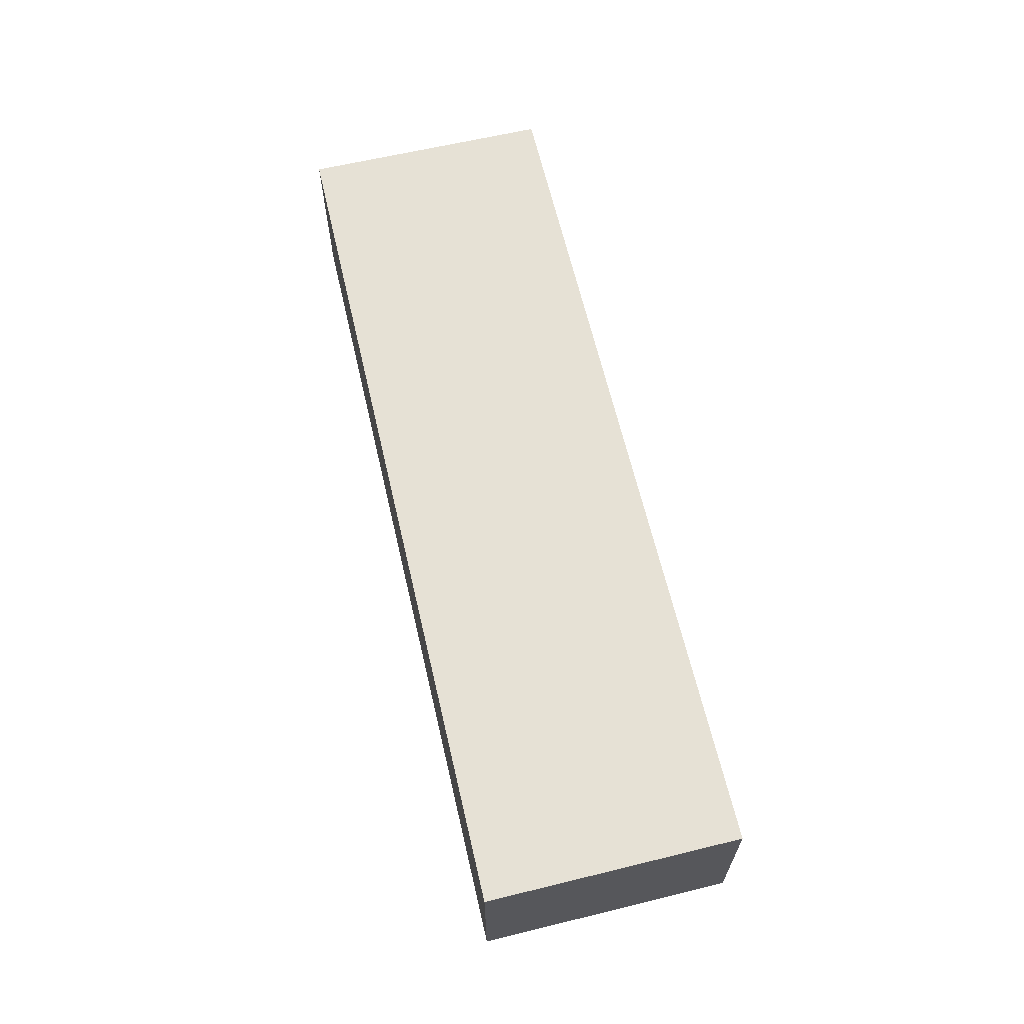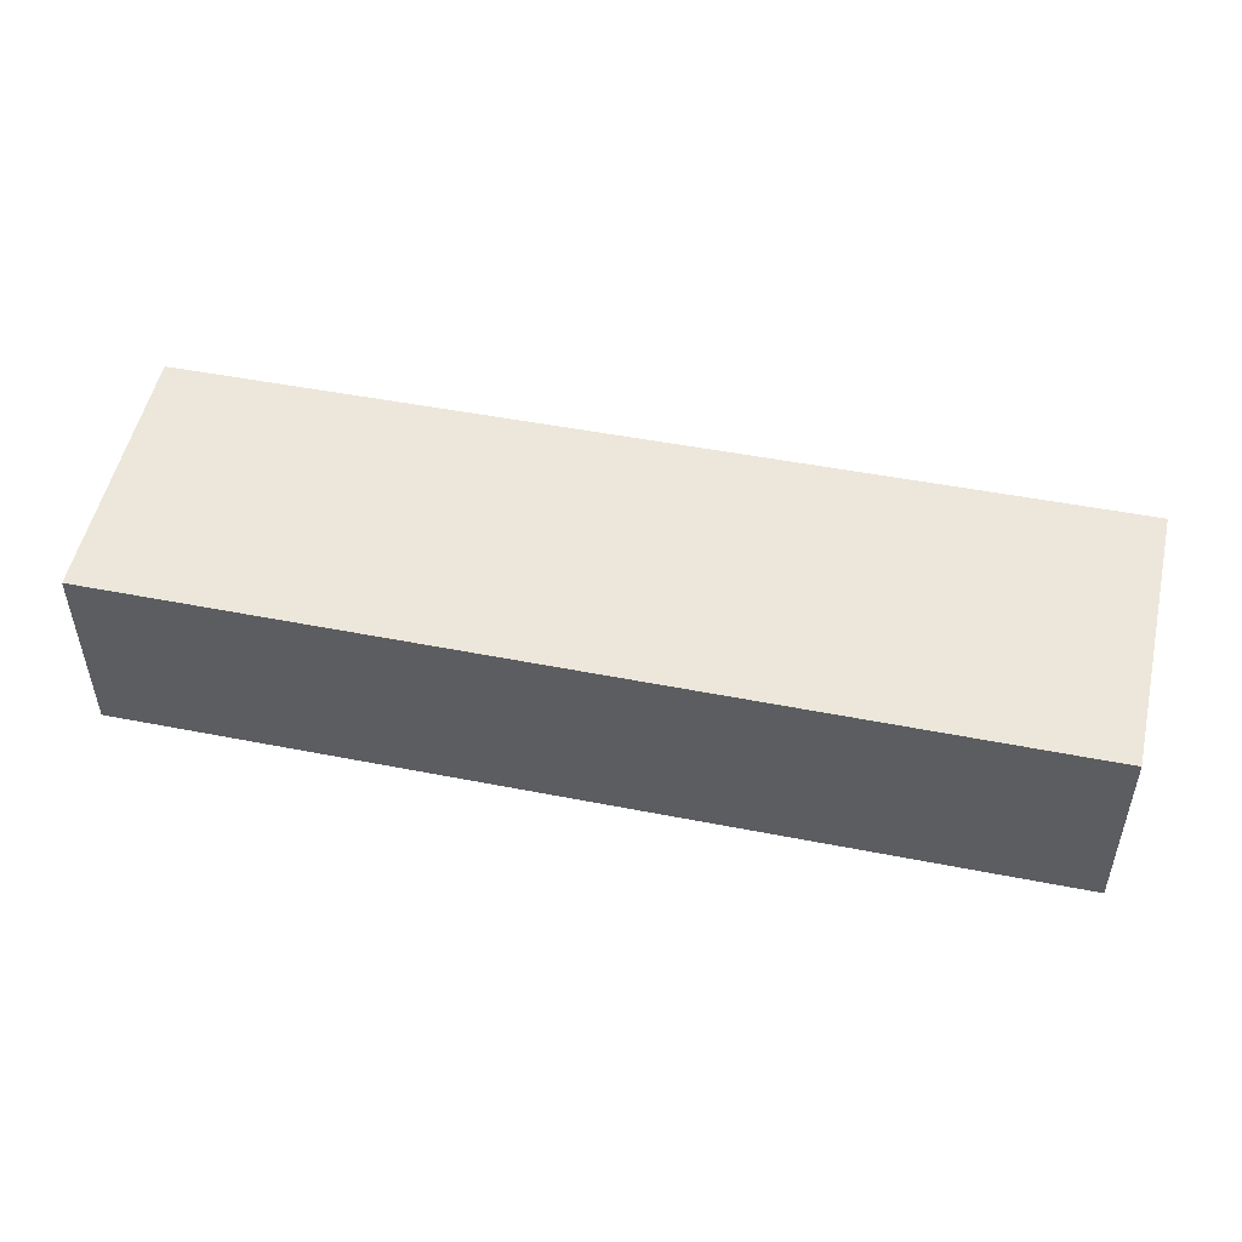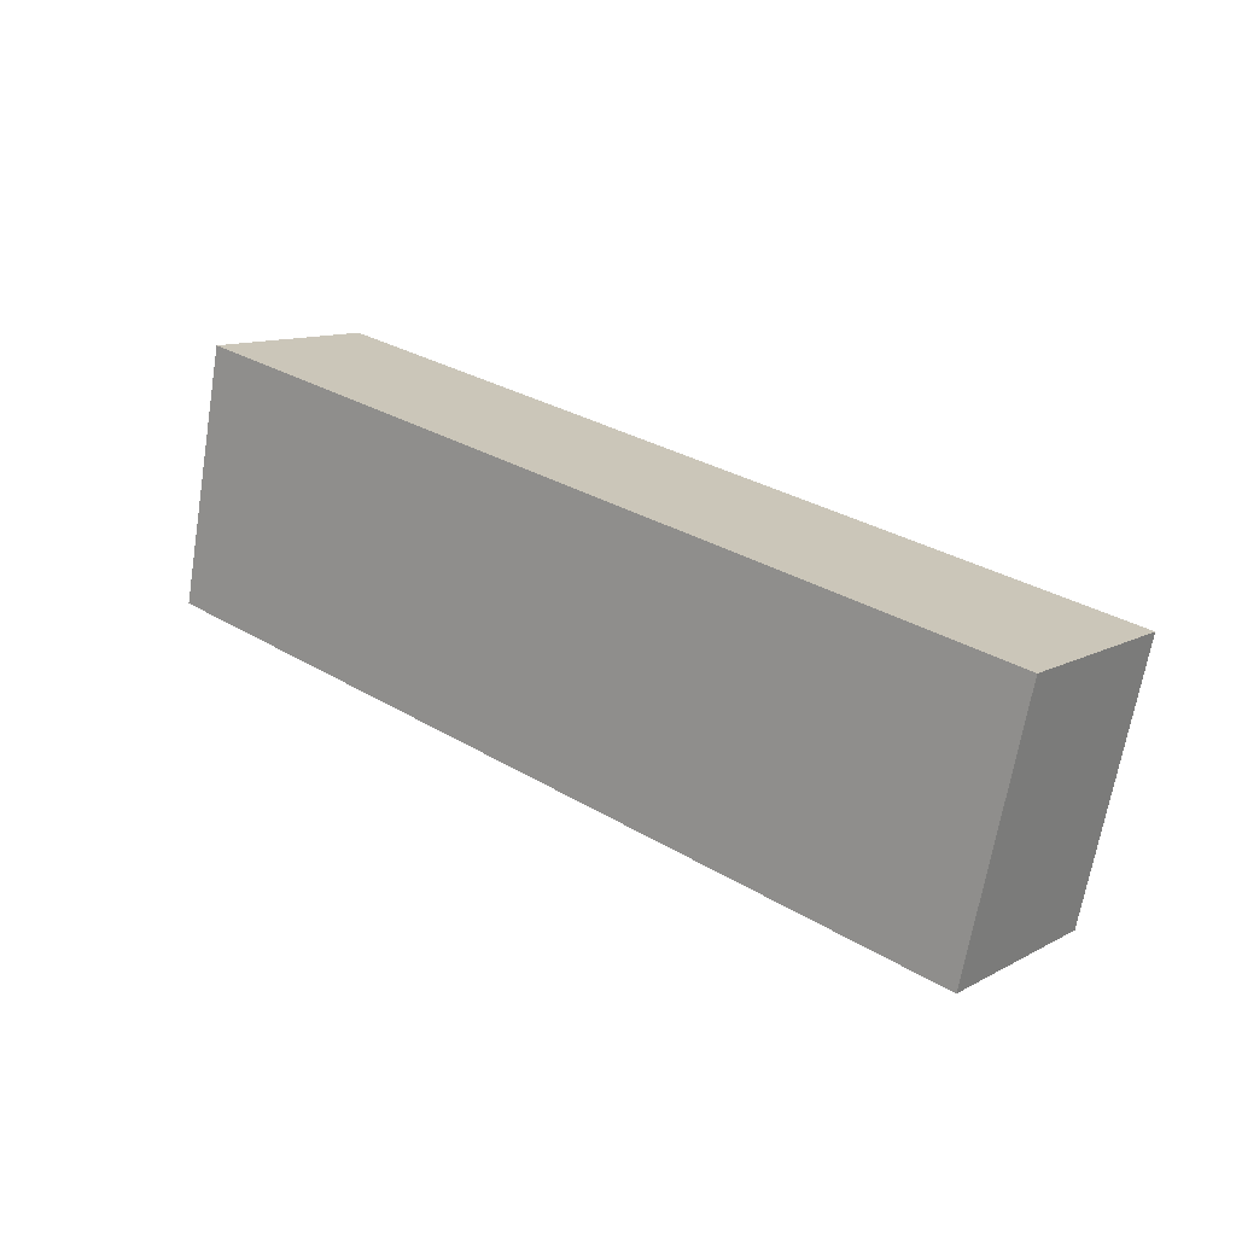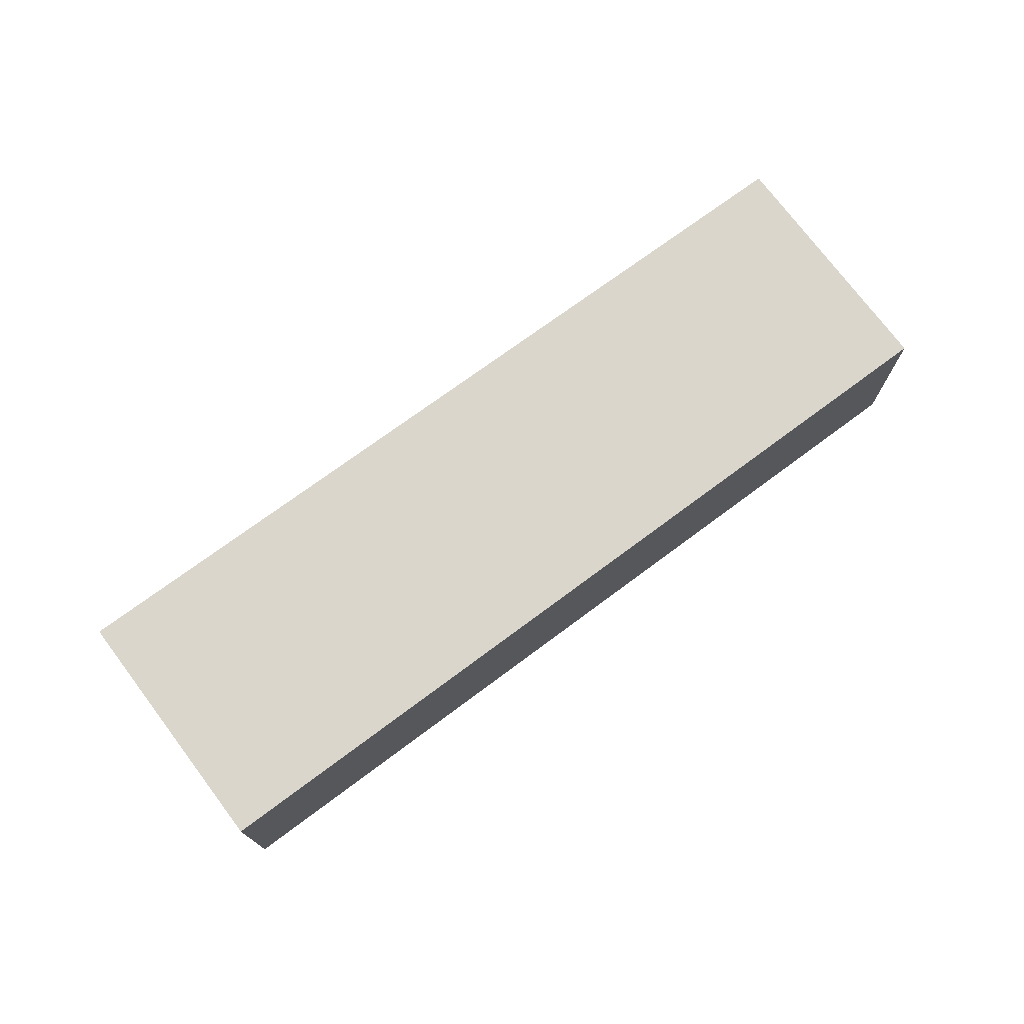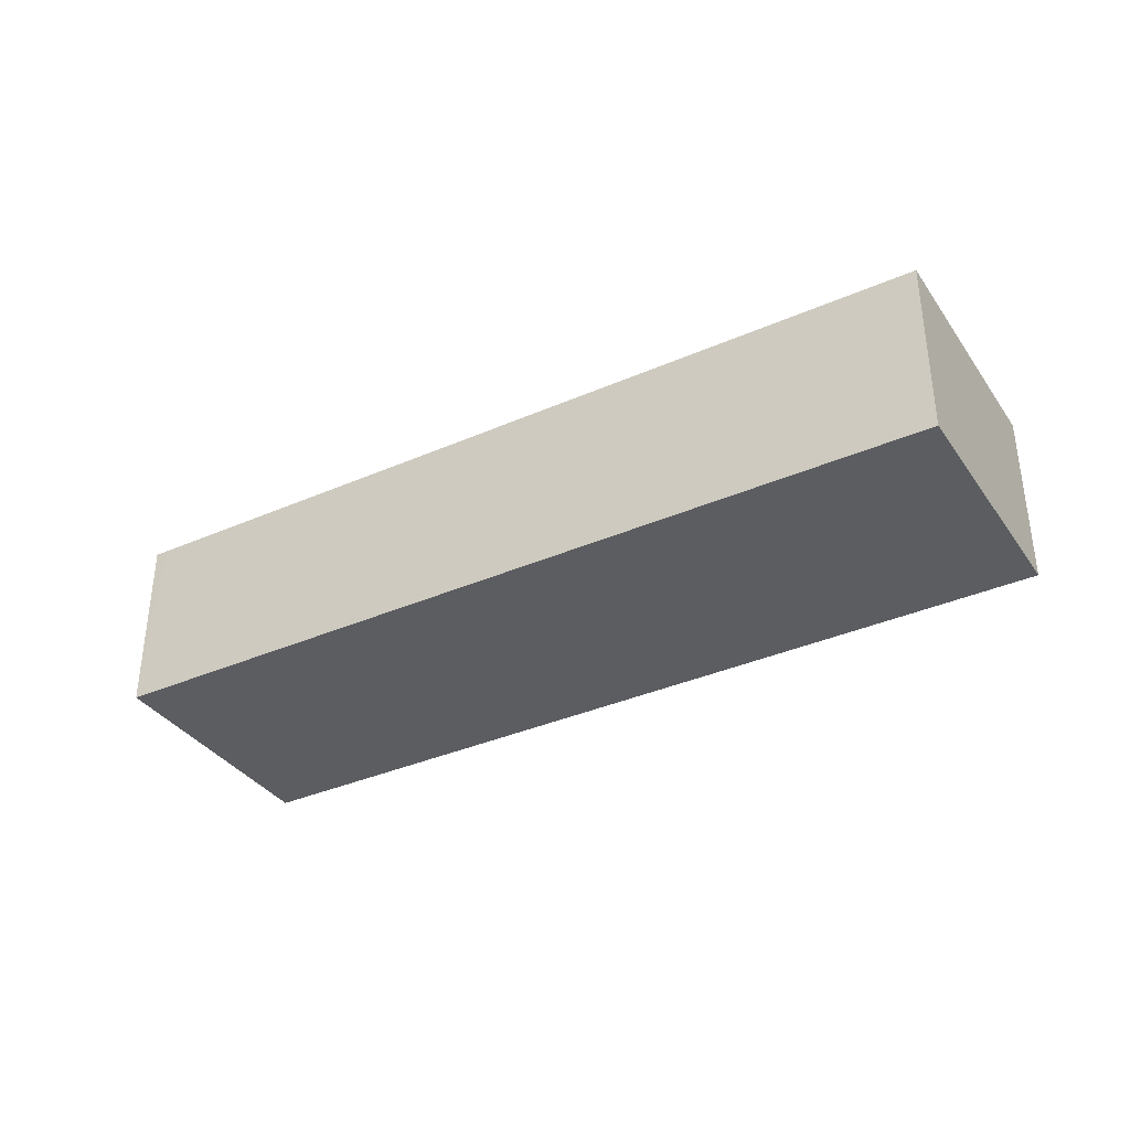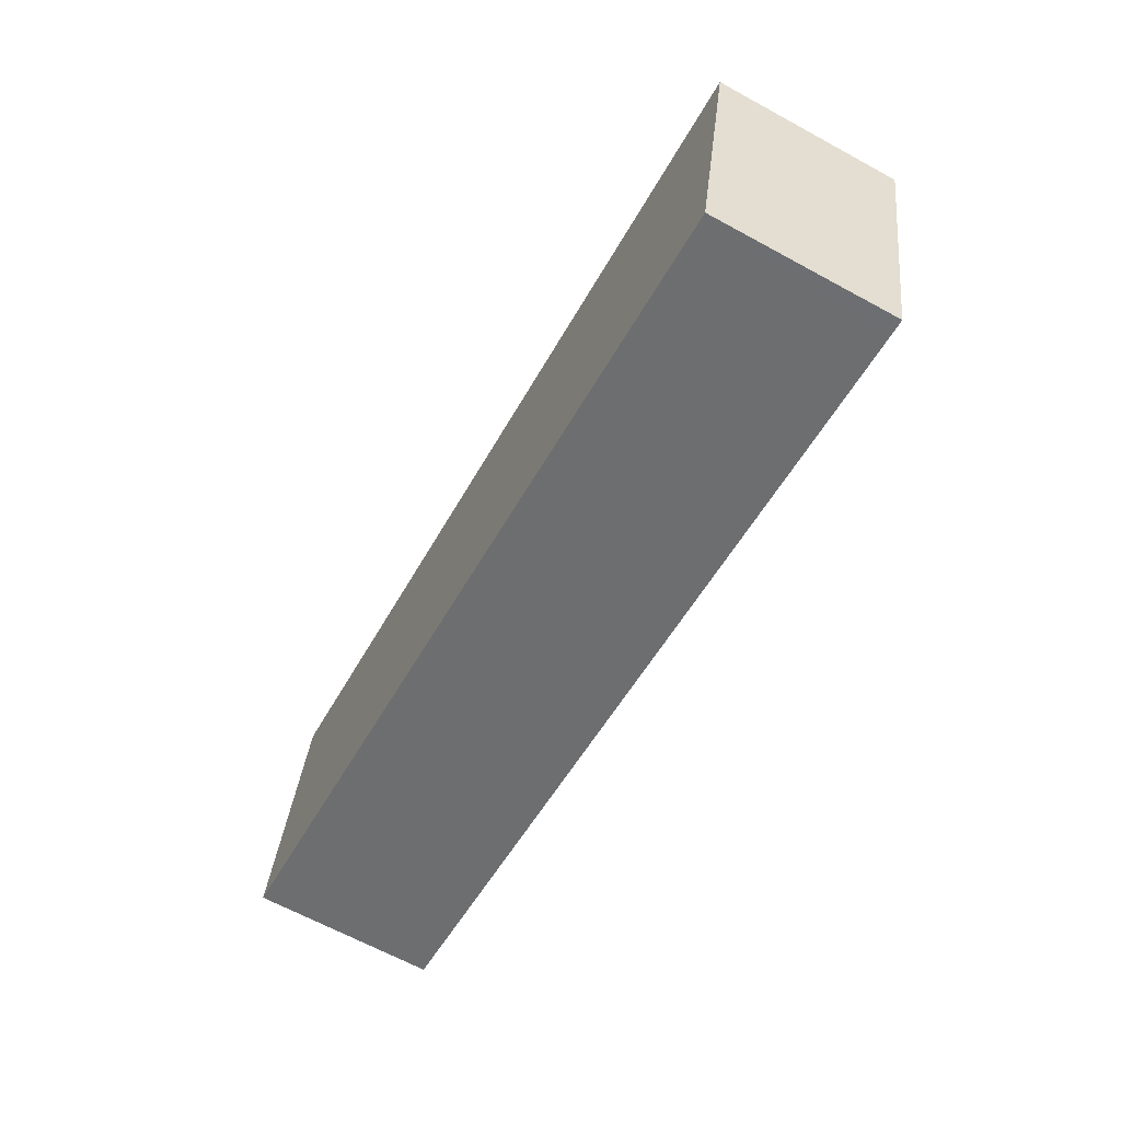
<metadata>
{"format":"obj","ext":"obj","renderer":"f3d","projection":"perspective","resolution":1024,"background":"white","views":[{"elev":64.7,"azim":88.9,"up":"+Y"},{"elev":-38.8,"azim":0.2,"up":"+Z"},{"elev":11.8,"azim":39.4,"up":"+Z"},{"elev":73.7,"azim":155.6,"up":"+Y"},{"elev":-35.5,"azim":-137.7,"up":"+Y"},{"elev":-65.8,"azim":61.3,"up":"+Z"}]}
</metadata>
<code>
v  1.54 5.236 7.189
v  24.35 5.236 -5.282
v  0 5.236 3.206e-16
v  26.39 5.236 1.93
v  24.73 5.236 -5.365
v  24.73 3.285e-16 -5.365
v  0 0 0
v  24.35 3.234e-16 -5.282
v  1.54 -4.402e-16 7.189
v  26.39 -1.182e-16 1.93
g defaultobject
f 1 2 3
f 2 1 4
f 2 4 5
f 6 2 5
f 2 6 3
f 3 6 7
f 7 6 8
f 7 1 3
f 1 7 9
f 9 4 1
f 4 9 10
f 10 5 4
f 5 10 6
f 8 9 7
f 9 8 6
f 9 6 10

</code>
